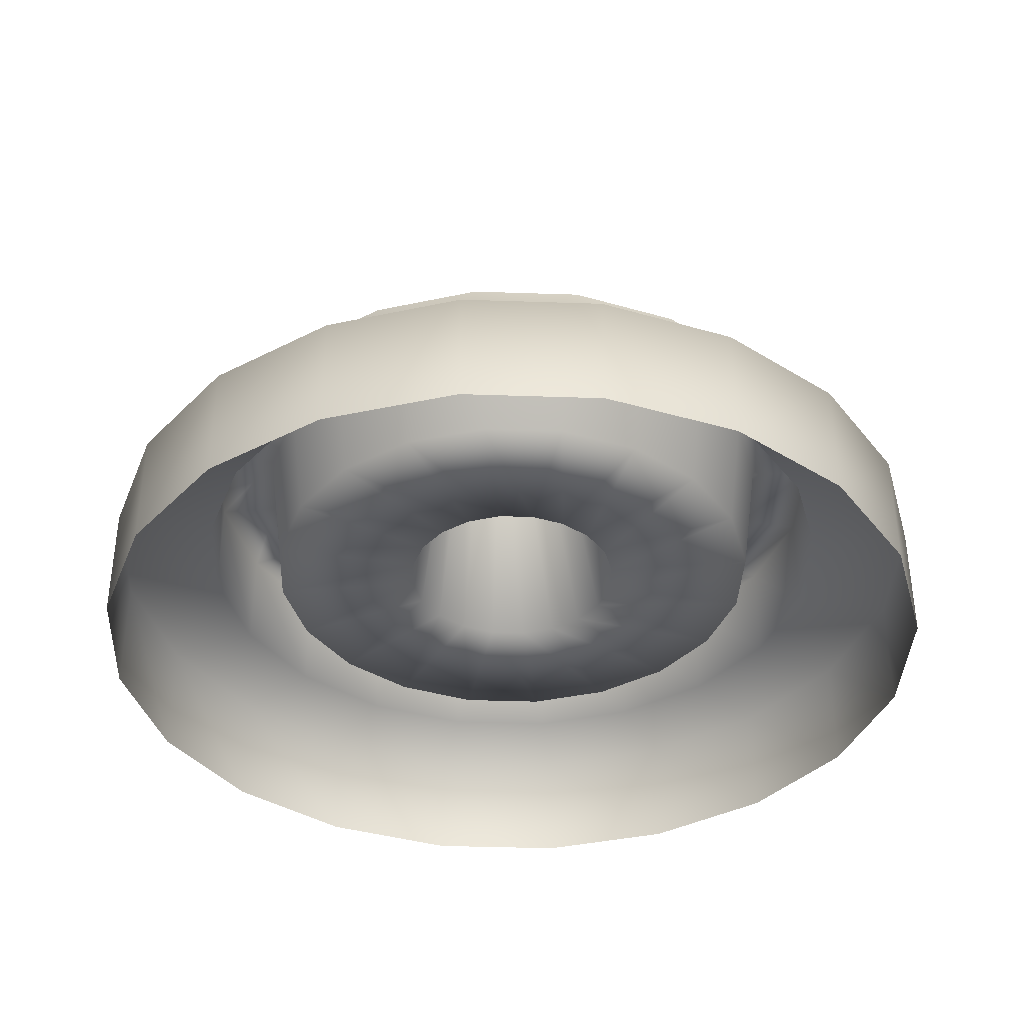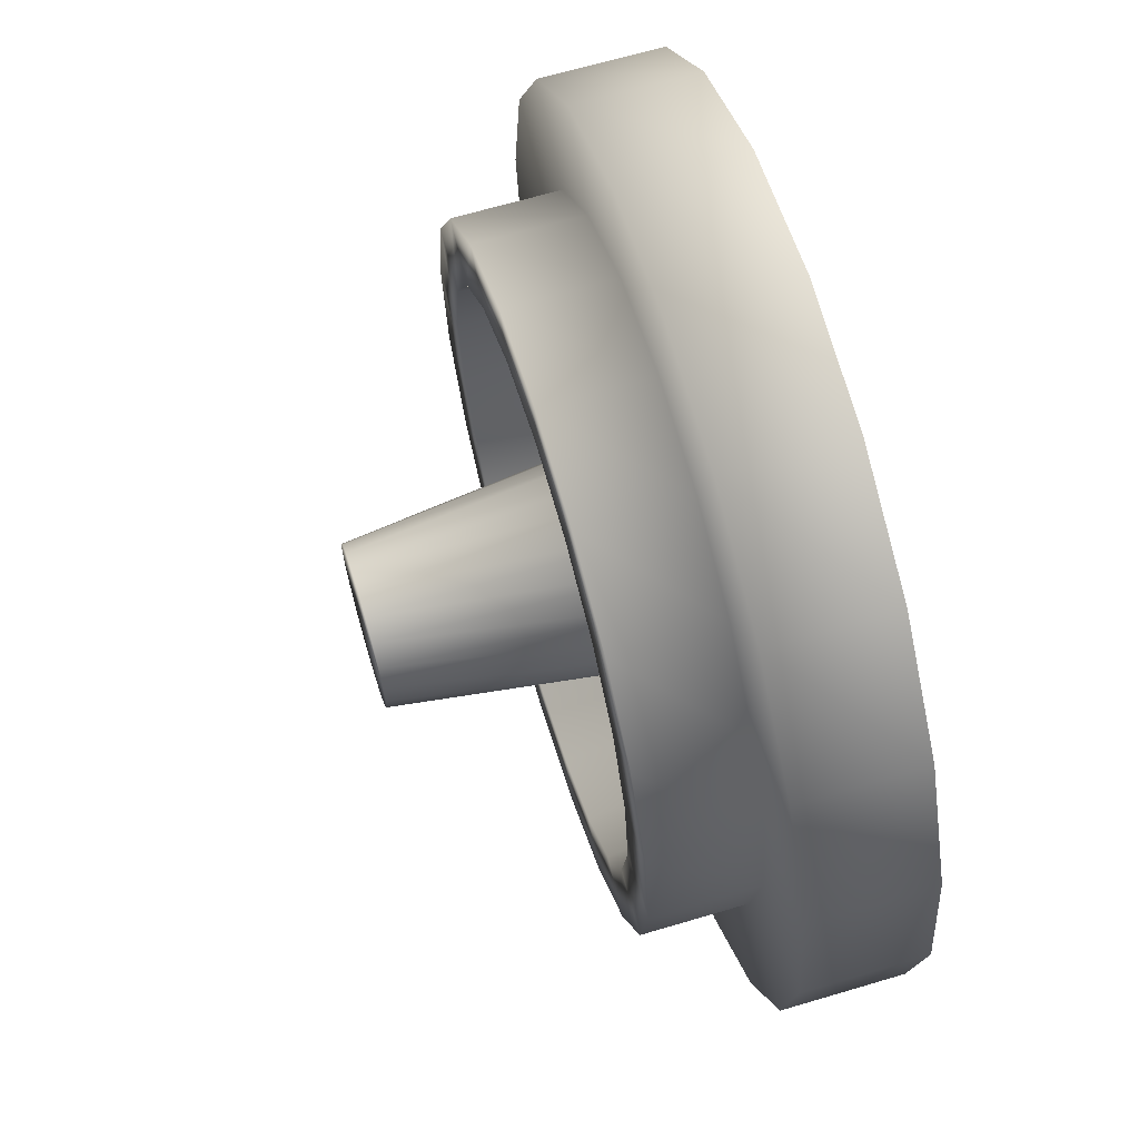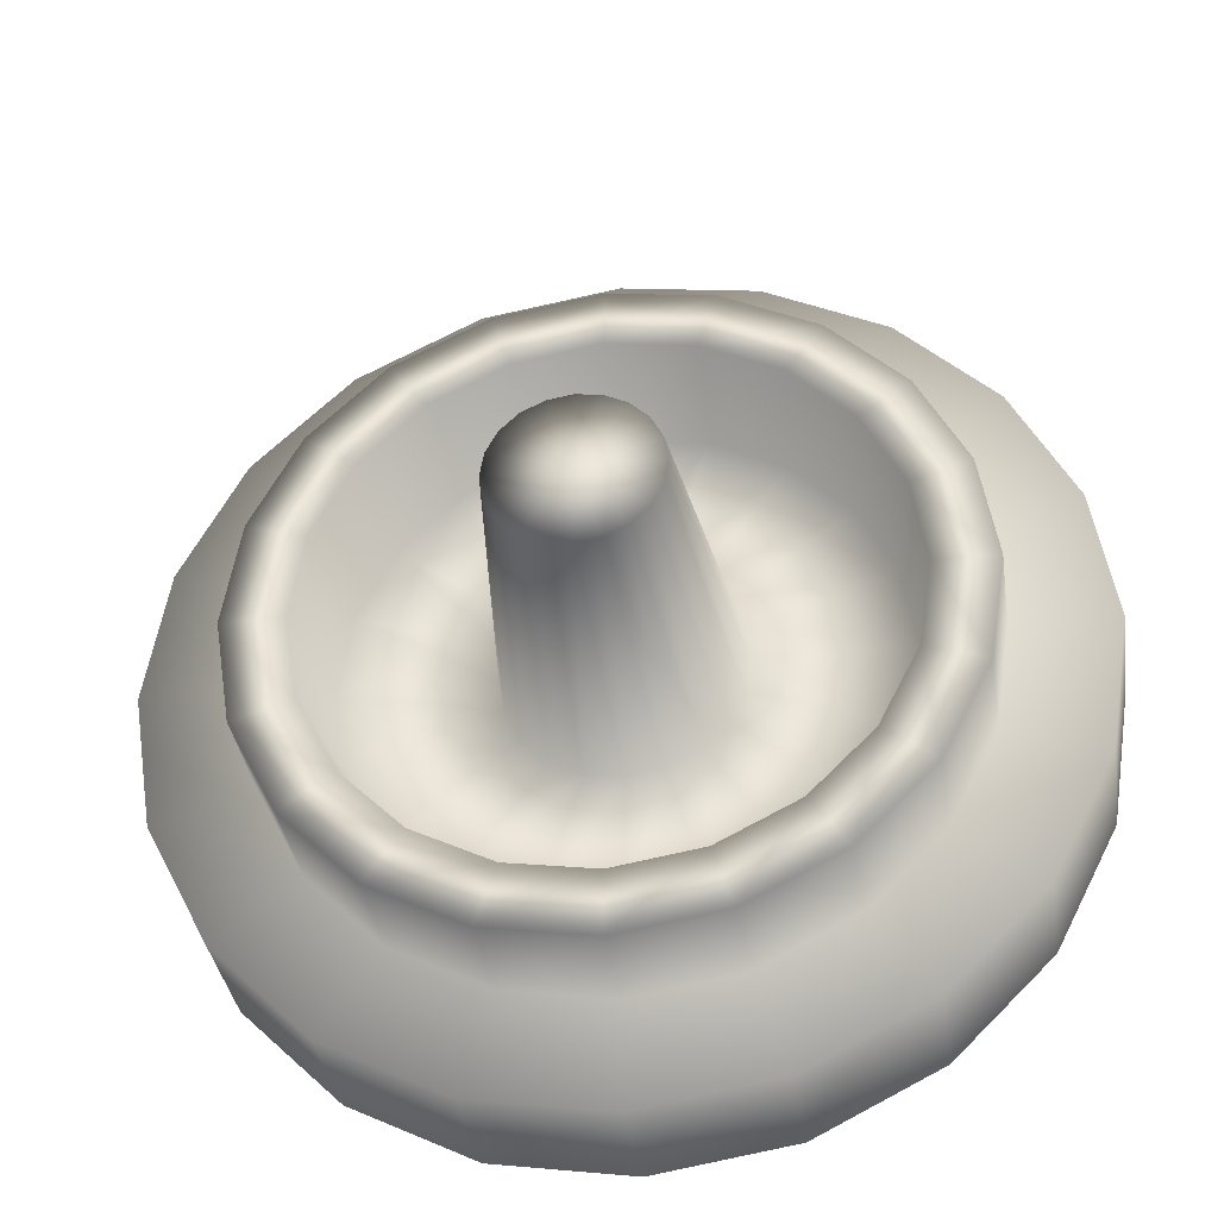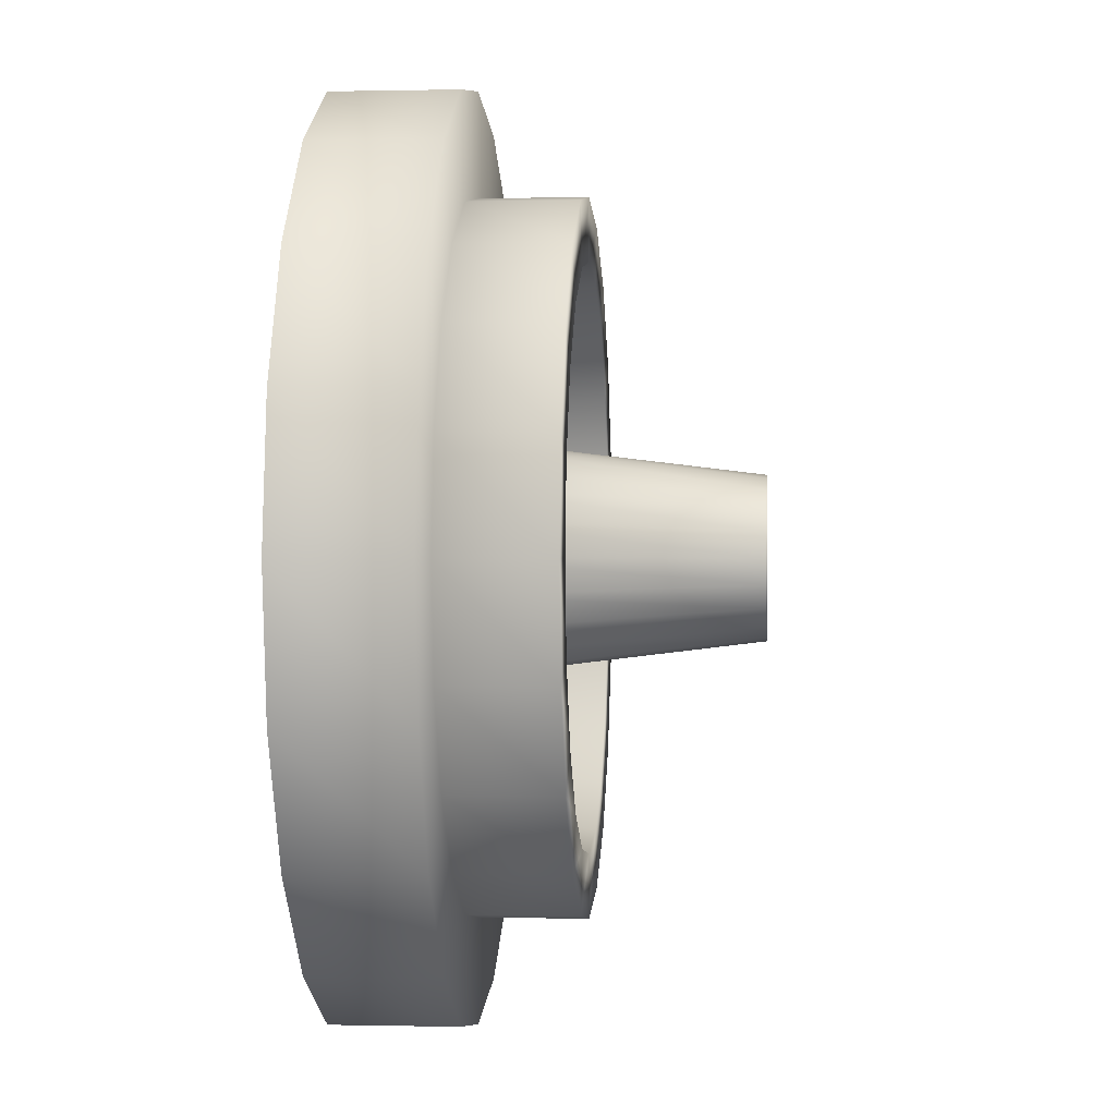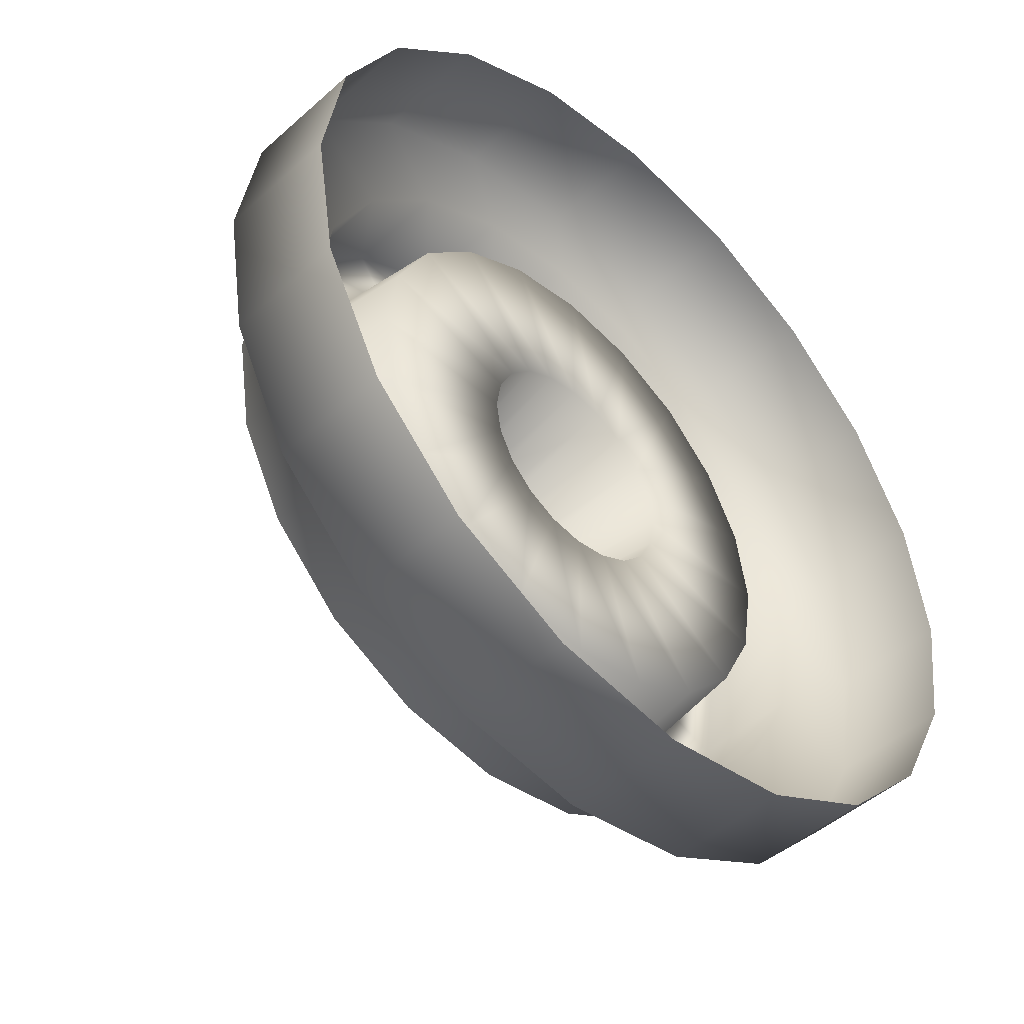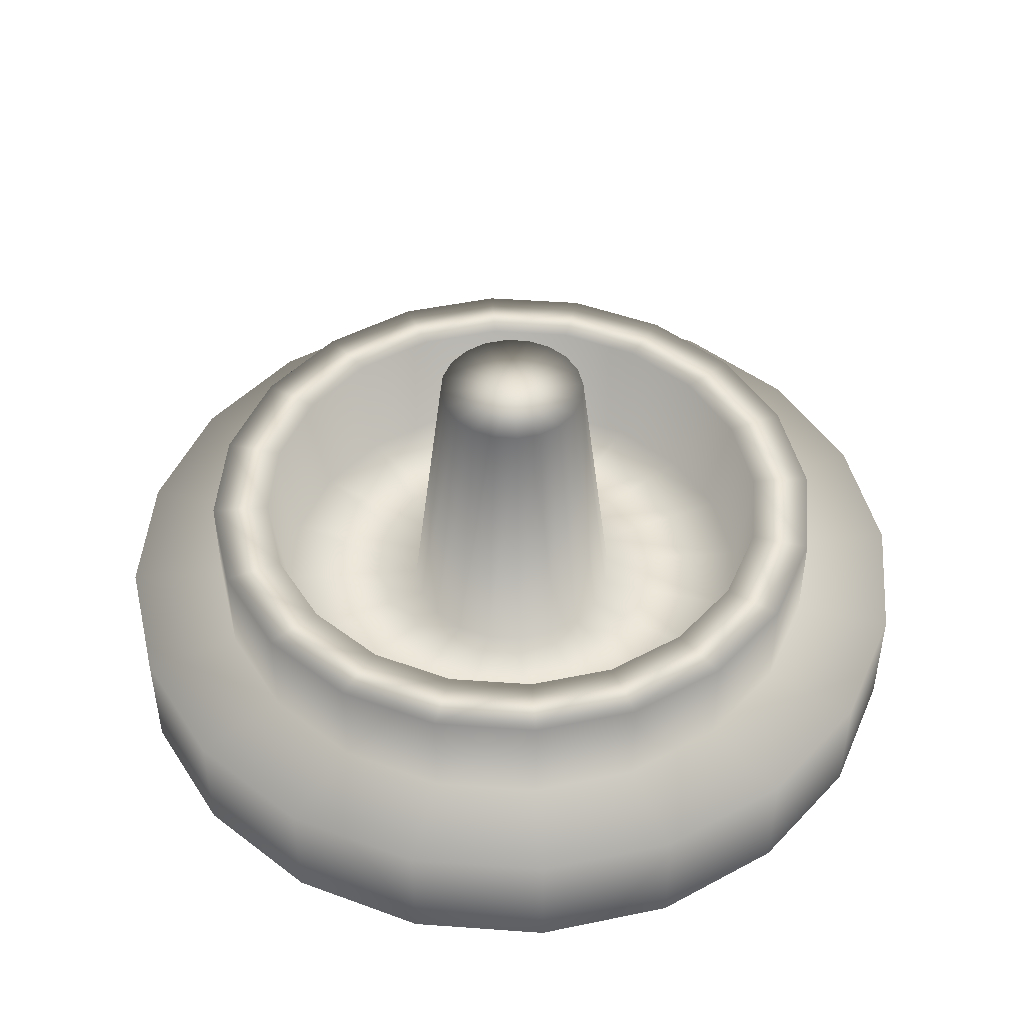
<metadata>
{"format":"obj","ext":"obj","renderer":"f3d","projection":"perspective","resolution":1024,"background":"white","views":[{"elev":-37.5,"azim":24.5,"up":"+Y"},{"elev":66.0,"azim":-106.6,"up":"+Z"},{"elev":-36.1,"azim":-171.6,"up":"+Z"},{"elev":0.1,"azim":94.8,"up":"+Z"},{"elev":-47.5,"azim":-45.0,"up":"+Z"},{"elev":46.7,"azim":-94.3,"up":"+Y"}]}
</metadata>
<code>
g fountain_COL
v 4.957 -0.7145 -1.61
v 4.957 0.7145 -1.61
v 4.216 0.7145 -3.063
v 4.216 -0.7145 -3.063
v 3.063 0.7145 -4.216
v 3.063 -0.7145 -4.216
v 1.61 0.7145 -4.957
v 1.61 -0.7145 -4.957
v -0 0.7145 -5.212
v -0 -0.7145 -5.212
v -1.61 0.7145 -4.957
v -1.61 -0.7145 -4.957
v -3.063 0.7145 -4.216
v -3.063 -0.7145 -4.216
v -4.216 0.7145 -3.063
v -4.216 -0.7145 -3.063
v -4.957 0.7145 -1.61
v -4.957 -0.7145 -1.61
v -5.212 0.7145 0
v -5.212 -0.7145 0
v -4.957 0.7145 1.61
v -4.957 -0.7145 1.61
v -4.216 0.7145 3.063
v -4.216 -0.7145 3.063
v -3.063 0.7145 4.216
v -3.063 -0.7145 4.216
v -1.61 0.7145 4.957
v -1.61 -0.7145 4.957
v -1.553e-07 0.7145 5.212
v -1.553e-07 -0.7145 5.212
v 1.61 0.7145 4.957
v 1.61 -0.7145 4.957
v 3.063 0.7145 4.216
v 3.063 -0.7145 4.216
v 4.216 0.7145 3.063
v 4.216 -0.7145 3.063
v 4.957 0.7145 1.61
v 4.957 -0.7145 1.61
v 5.212 0.7145 0
v 5.212 -0.7145 0
v 4.957 0.7145 -1.61
v 4.957 -0.7145 -1.61
v 4.957 0.7145 -1.61
v 3.821 0.7145 -1.241
v 3.25 0.7145 -2.361
v 4.216 0.7145 -3.063
v 5.212 0.7145 0
v 2.361 0.7145 -3.25
v 3.063 0.7145 -4.216
v 4.018 0.7145 2.524e-07
v 4.957 0.7145 1.61
v 1.241 0.7145 -3.821
v 1.61 0.7145 -4.957
v 3.821 0.7145 1.241
v 4.216 0.7145 3.063
v 1.683e-07 0.7145 -4.018
v -0 0.7145 -5.212
v 3.25 0.7145 2.361
v 3.063 0.7145 4.216
v -1.241 0.7145 -3.821
v -1.61 0.7145 -4.957
v 2.361 0.7145 3.25
v 1.61 0.7145 4.957
v -2.361 0.7145 -3.25
v -3.063 0.7145 -4.216
v 1.241 0.7145 3.821
v -1.553e-07 0.7145 5.212
v -3.25 0.7145 -2.361
v -4.216 0.7145 -3.063
v 4.856e-08 0.7145 4.018
v -1.61 0.7145 4.957
v -3.821 0.7145 -1.241
v -4.957 0.7145 -1.61
v -1.241 0.7145 3.821
v -3.063 0.7145 4.216
v -4.018 0.7145 2.524e-07
v -5.212 0.7145 0
v -2.361 0.7145 3.25
v -4.216 0.7145 3.063
v -3.821 0.7145 1.241
v -4.957 0.7145 1.61
v -3.25 0.7145 2.361
v -3.821 1.956 -1.241
v -4.018 1.956 2.524e-07
v -3.821 1.956 1.241
v -3.25 1.956 2.361
v -2.361 1.956 3.25
v -1.241 1.956 3.821
v -3.25 1.956 -2.361
v 4.856e-08 1.956 4.018
v -2.361 1.956 -3.25
v 1.241 1.956 3.821
v -1.241 1.956 -3.821
v 2.361 1.956 3.25
v 1.683e-07 1.956 -4.018
v 3.25 1.956 2.361
v 1.241 1.956 -3.821
v 3.821 1.956 1.241
v 2.361 1.956 -3.25
v 4.018 1.956 2.524e-07
v 3.25 1.956 -2.361
v 3.821 1.956 -1.241
v 8.178e-08 1.956 -3.292
v 1.017 1.956 -3.131
v 1.935 1.956 -2.663
v 2.663 1.956 -1.935
v 3.131 1.956 -1.017
v 3.292 1.956 1.507e-07
v -1.017 1.956 -3.131
v 3.131 1.956 1.017
v -1.935 1.956 -2.663
v 2.663 1.956 1.935
v -2.663 1.956 -1.935
v 1.935 1.956 2.663
v -3.131 1.956 -1.017
v 1.017 1.956 3.131
v -3.292 1.956 1.507e-07
v -1.632e-08 1.956 3.292
v -3.131 1.956 1.017
v -1.017 1.956 3.131
v -2.663 1.956 1.935
v -1.935 1.956 2.663
v -3.103 0.5224 1.242e-07
v -2.951 0.5224 0.9588
v -2.51 0.5224 1.824
v -1.824 0.5224 2.51
v -0.9588 0.5224 2.951
v -3.323e-08 0.5224 3.103
v -2.951 0.5224 -0.9588
v 0.9588 0.5224 2.951
v -2.51 0.5224 -1.824
v 1.824 0.5224 2.51
v -1.824 0.5224 -2.51
v 2.51 0.5224 1.824
v -0.9588 0.5224 -2.951
v 2.951 0.5224 0.9588
v 5.924e-08 0.5224 -3.103
v 3.103 0.5224 1.242e-07
v 0.9588 0.5224 -2.951
v 2.951 0.5224 -0.9588
v 1.824 0.5224 -2.51
v 2.51 0.5224 -1.824
v -0.4129 0.5224 -1.271
v -1.514e-07 0.5224 -1.336
v 0.4129 0.5224 -1.271
v 0.7854 0.5224 -1.081
v 1.081 0.5224 -0.7854
v 1.271 0.5224 -0.4129
v -0.7854 0.5224 -1.081
v 1.336 0.5224 -1.234e-07
v -1.081 0.5224 -0.7854
v 1.271 0.5224 0.4129
v -1.271 0.5224 -0.4129
v 1.081 0.5224 0.7854
v -1.336 0.5224 -1.234e-07
v 0.7854 0.5224 1.081
v -1.271 0.5224 0.4129
v 0.4129 0.5224 1.271
v -1.081 0.5224 0.7854
v -1.912e-07 0.5224 1.336
v -0.7854 0.5224 1.081
v -0.4129 0.5224 1.271
v -0.8763 3.932 0.2847
v -0.7454 3.932 0.5416
v -0.5416 3.932 0.7454
v -0.2847 3.932 0.8763
v -2.008e-07 3.932 -1.815e-07
v -0.9214 3.932 -1.815e-07
v -2.283e-07 3.932 0.9214
v 0.2847 3.932 0.8763
v -0.8763 3.932 -0.2847
v 0.5416 3.932 0.7454
v -0.7454 3.932 -0.5416
v 0.7454 3.932 0.5416
v -0.5416 3.932 -0.7454
v 0.8763 3.932 0.2847
v -0.2847 3.932 -0.8763
v 0.9214 3.932 -1.815e-07
v -2.008e-07 3.932 -0.9214
v 0.8763 3.932 -0.2847
v 0.2847 3.932 -0.8763
v 0.7454 3.932 -0.5416
v 0.5416 3.932 -0.7454
g fountain_COL_0
f 3 2 1
f 4 3 1
f 5 3 4
f 6 5 4
f 7 5 6
f 8 7 6
f 9 7 8
f 10 9 8
f 11 9 10
f 12 11 10
f 13 11 12
f 14 13 12
f 15 13 14
f 16 15 14
f 17 15 16
f 18 17 16
f 19 17 18
f 20 19 18
f 21 19 20
f 22 21 20
f 23 21 22
f 24 23 22
f 25 23 24
f 26 25 24
f 27 25 26
f 28 27 26
f 29 27 28
f 30 29 28
f 31 29 30
f 32 31 30
f 33 31 32
f 34 33 32
f 35 33 34
f 36 35 34
f 37 35 36
f 38 37 36
f 39 37 38
f 40 39 38
f 41 39 40
f 42 41 40
f 45 44 43
f 46 45 43
f 43 44 47
f 48 45 46
f 49 48 46
f 44 50 47
f 47 50 51
f 52 48 49
f 53 52 49
f 50 54 51
f 51 54 55
f 56 52 53
f 57 56 53
f 54 58 55
f 55 58 59
f 60 56 57
f 61 60 57
f 58 62 59
f 59 62 63
f 64 60 61
f 65 64 61
f 62 66 63
f 63 66 67
f 68 64 65
f 69 68 65
f 66 70 67
f 67 70 71
f 72 68 69
f 73 72 69
f 70 74 71
f 71 74 75
f 76 72 73
f 77 76 73
f 74 78 75
f 75 78 79
f 80 76 77
f 81 80 77
f 79 82 81
f 78 82 79
f 82 80 81
f 72 83 68
f 76 84 72
f 84 83 72
f 80 85 76
f 85 84 76
f 82 86 80
f 86 85 80
f 78 87 82
f 87 86 82
f 74 88 78
f 88 87 78
f 83 89 68
f 68 89 64
f 90 88 74
f 70 90 74
f 89 91 64
f 64 91 60
f 92 90 70
f 66 92 70
f 91 93 60
f 60 93 56
f 94 92 66
f 62 94 66
f 93 95 56
f 56 95 52
f 96 94 62
f 58 96 62
f 95 97 52
f 52 97 48
f 98 96 58
f 54 98 58
f 97 99 48
f 48 99 45
f 100 98 54
f 50 100 54
f 99 101 45
f 45 101 44
f 44 102 50
f 102 100 50
f 101 102 44
f 95 103 97
f 97 104 99
f 103 104 97
f 99 105 101
f 104 105 99
f 101 106 102
f 105 106 101
f 102 107 100
f 106 107 102
f 100 108 98
f 107 108 100
f 109 103 95
f 93 109 95
f 108 110 98
f 98 110 96
f 111 109 93
f 91 111 93
f 110 112 96
f 96 112 94
f 113 111 91
f 89 113 91
f 112 114 94
f 94 114 92
f 115 113 89
f 83 115 89
f 114 116 92
f 92 116 90
f 117 115 83
f 84 117 83
f 116 118 90
f 90 118 88
f 119 117 84
f 85 119 84
f 118 120 88
f 88 120 87
f 121 119 85
f 86 121 85
f 87 122 86
f 120 122 87
f 122 121 86
f 117 123 115
f 119 124 117
f 124 123 117
f 121 125 119
f 125 124 119
f 122 126 121
f 126 125 121
f 120 127 122
f 127 126 122
f 118 128 120
f 128 127 120
f 123 129 115
f 115 129 113
f 130 128 118
f 116 130 118
f 129 131 113
f 113 131 111
f 132 130 116
f 114 132 116
f 131 133 111
f 111 133 109
f 134 132 114
f 112 134 114
f 133 135 109
f 109 135 103
f 136 134 112
f 110 136 112
f 135 137 103
f 103 137 104
f 138 136 110
f 108 138 110
f 137 139 104
f 104 139 105
f 140 138 108
f 107 140 108
f 139 141 105
f 105 141 106
f 106 142 107
f 142 140 107
f 141 142 106
f 135 143 137
f 137 144 139
f 143 144 137
f 139 145 141
f 144 145 139
f 141 146 142
f 145 146 141
f 142 147 140
f 146 147 142
f 140 148 138
f 147 148 140
f 149 143 135
f 133 149 135
f 148 150 138
f 138 150 136
f 151 149 133
f 131 151 133
f 150 152 136
f 136 152 134
f 153 151 131
f 129 153 131
f 152 154 134
f 134 154 132
f 155 153 129
f 123 155 129
f 154 156 132
f 132 156 130
f 157 155 123
f 124 157 123
f 156 158 130
f 130 158 128
f 159 157 124
f 125 159 124
f 158 160 128
f 128 160 127
f 161 159 125
f 126 161 125
f 127 162 126
f 160 162 127
f 162 161 126
f 157 163 155
f 159 164 157
f 164 163 157
f 161 165 159
f 165 164 159
f 162 166 161
f 166 165 161
f 165 167 164
f 164 167 163
f 166 167 165
f 163 167 168
f 163 168 155
f 169 167 166
f 169 166 162
f 160 169 162
f 155 168 153
f 170 169 160
f 170 167 169
f 158 170 160
f 168 171 153
f 168 167 171
f 153 171 151
f 172 170 158
f 172 167 170
f 156 172 158
f 171 173 151
f 171 167 173
f 151 173 149
f 174 172 156
f 174 167 172
f 154 174 156
f 173 175 149
f 173 167 175
f 176 167 174
f 176 174 154
f 175 167 177
f 149 175 143
f 175 177 143
f 152 176 154
f 143 177 144
f 178 176 152
f 178 167 176
f 150 178 152
f 177 179 144
f 177 167 179
f 144 179 145
f 180 178 150
f 180 167 178
f 148 180 150
f 179 181 145
f 179 167 181
f 145 181 146
f 182 180 148
f 182 167 180
f 147 182 148
f 146 183 147
f 181 183 146
f 181 167 183
f 183 167 182
f 183 182 147

</code>
